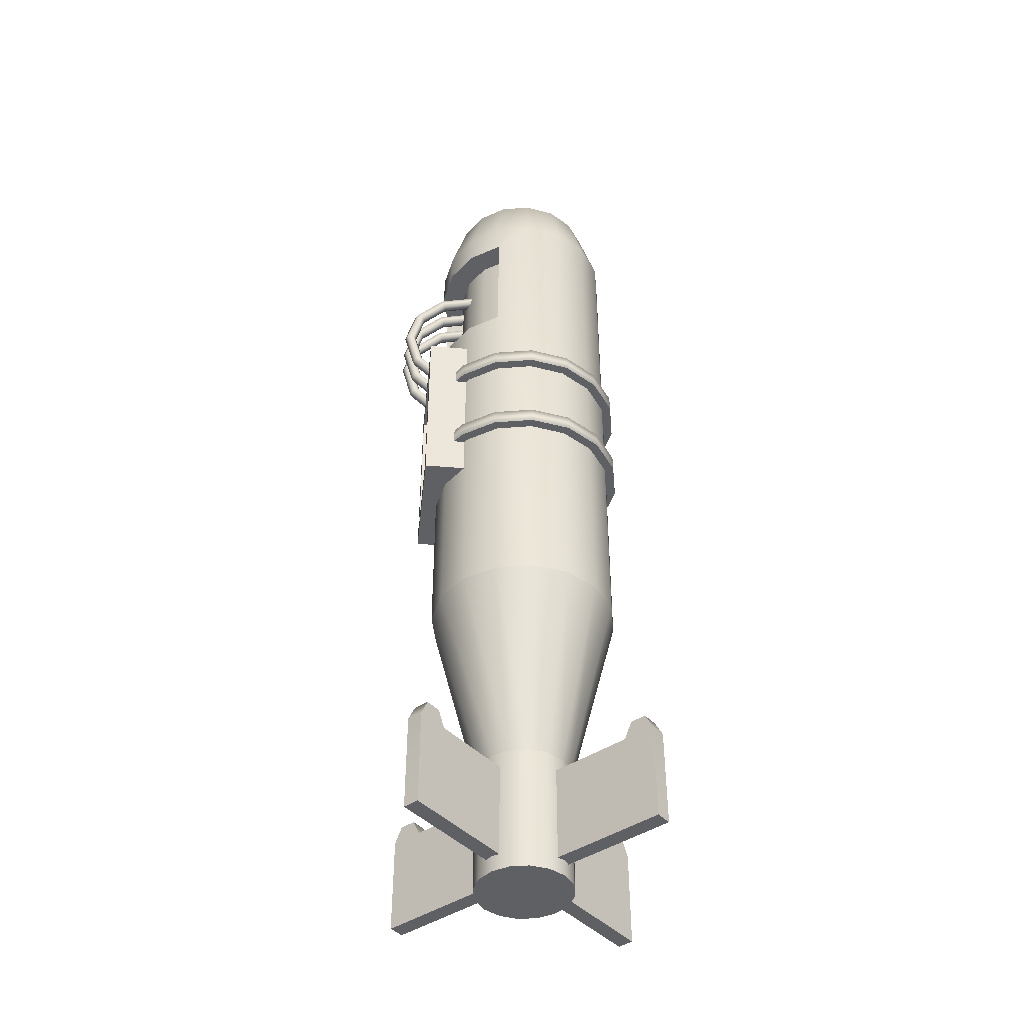
<metadata>
{"format":"obj","ext":"obj","renderer":"f3d","projection":"perspective","resolution":1024,"background":"white","views":[{"elev":-42.7,"azim":174.0,"up":"+Z"}]}
</metadata>
<code>
o Balefire
v 0.2153 1.27 2
v 0.3977 1.148 2
v 0.5197 0.9653 2
v 0.5625 0.75 2
v 0.5197 0.5347 2
v 0.2153 1.27 1
v 0.3977 1.148 1
v 0.5197 0.9653 1
v 0.5625 0.75 1
v 0.5197 0.5347 1
f 5 10 9
f 4 9 8
f 2 3 8
f 2 7 6
f 4 5 9
f 3 4 8
f 7 2 8
f 1 2 6
o Body
v 1.105 0.75 1.15
v 1.08 0.7933 1.15
v 1.03 0.7933 1.15
v 1.005 0.75 1.15
v 1.03 0.7067 1.15
v 1.08 0.7067 1.15
v 1.021 0.75 0.835
v 0.9989 0.7933 0.8475
v 0.9556 0.7933 0.8725
v 0.934 0.75 0.885
v 0.9556 0.7067 0.8725
v 0.9989 0.7067 0.8475
v 0.79 0.75 0.6044
v 0.7775 0.7933 0.6261
v 0.7525 0.7933 0.6694
v 0.74 0.75 0.691
v 0.7525 0.7067 0.6694
v 0.7775 0.7067 0.6261
v 0.475 0.75 1.78
v 0.475 0.7933 1.755
v 0.475 0.7933 1.705
v 0.475 0.75 1.68
v 0.475 0.7067 1.705
v 0.475 0.7067 1.755
v 0.79 0.75 1.696
v 0.7775 0.7933 1.674
v 0.7525 0.7933 1.631
v 0.74 0.75 1.609
v 0.7525 0.7067 1.631
v 0.7775 0.7067 1.674
v 1.021 0.75 1.465
v 0.9989 0.7933 1.452
v 0.9556 0.7933 1.427
v 0.934 0.75 1.415
v 0.9556 0.7067 1.427
v 0.9989 0.7067 1.452
v 0 1.5 -2
v 0 1.5 2.25
v 0.287 1.443 -2
v 0.287 1.443 2.25
v 0.5303 1.28 -2
v 0.5303 1.28 2.25
v 0.6929 1.037 -2
v 0.6929 1.037 2.25
v 0.75 0.75 -2
v 0.75 0.75 2.25
v 0.6929 0.463 -2
v 0.6929 0.463 2.25
v 0.5303 0.2197 -2
v 0.5303 0.2197 2.25
v 0.287 0.05709 -2
v 0.287 0.05709 2.25
v 0 -0 -2
v 0 0 2.25
v -0.287 0.05709 -2
v -0.287 0.05709 2.25
v -0.5303 0.2197 -2
v -0.5303 0.2197 2.25
v -0.6929 0.463 -2
v -0.6929 0.463 2.25
v -0.75 0.75 -2
v -0.75 0.75 2.25
v -0.6929 1.037 -2
v -0.6929 1.037 2.25
v -0.5303 1.28 -2
v -0.5303 1.28 2.25
v -0.287 1.443 -2
v -0.287 1.443 2.25
v 0.2317 1.309 2.75
v 0 1.355 2.75
v 0.4281 1.178 2.75
v 0.5593 0.9817 2.75
v 0.6054 0.75 2.75
v 0.5593 0.5183 2.75
v 0.4281 0.3219 2.75
v 0.2317 0.1907 2.75
v 0 0.1446 2.75
v -0.2317 0.1907 2.75
v -0.4281 0.3219 2.75
v -0.5593 0.5183 2.75
v -0.6054 0.75 2.75
v -0.5593 0.9817 2.75
v -0.4281 1.178 2.75
v -0.2317 1.309 2.75
v 0.1256 1.053 3
v 0 1.078 3
v 0.2321 0.9821 3
v 0.3032 0.8756 3
v 0.3282 0.75 3
v 0.3032 0.6244 3
v 0.2321 0.5179 3
v 0.1256 0.4468 3
v 0 0.4218 3
v -0.1256 0.4468 3
v -0.2321 0.5179 3
v -0.3032 0.6244 3
v -0.3282 0.75 3
v -0.3032 0.8756 3
v -0.2321 0.9821 3
v -0.1256 1.053 3
v 0 1.125 -3.5
v 0.1435 1.096 -3.5
v 0.2652 1.015 -3.5
v 0.3465 0.8935 -3.5
v 0.375 0.75 -3.5
v 0.3465 0.6065 -3.5
v 0.2652 0.4848 -3.5
v 0.1435 0.4035 -3.5
v 0 0.375 -3.5
v -0.1435 0.4035 -3.5
v -0.2652 0.4848 -3.5
v -0.3465 0.6065 -3.5
v -0.375 0.75 -3.5
v -0.3465 0.8935 -3.5
v -0.2652 1.015 -3.5
v -0.1435 1.096 -3.5
v -0.1435 1.096 -4.5
v 0 1.125 -4.5
v -0.2652 1.015 -4.5
v -0.3465 0.8935 -4.5
v -0.375 0.75 -4.5
v -0.3465 0.6065 -4.5
v -0.2652 0.4848 -4.5
v -0.1435 0.4035 -4.5
v 0 0.375 -4.5
v 0.1435 0.4035 -4.5
v 0.2652 0.4848 -4.5
v 0.3465 0.6065 -4.5
v 0.375 0.75 -4.5
v 0.3465 0.8935 -4.5
v 0.2652 1.015 -4.5
v 0.1435 1.096 -4.5
v 0.6629 1.501 -3.625
v 0.7513 1.413 -3.625
v 0.9281 1.59 -4.375
v 0.8397 1.678 -4.375
v -0.7513 0.08709 -3.625
v -0.6629 -0.001301 -3.625
v -0.8397 -0.1781 -4.375
v -0.9281 -0.08969 -4.375
v -0.9281 -0.08969 -3.625
v -0.8397 -0.1781 -3.625
v -0.7955 0.04289 -3.5
v -0.7071 -0.0455 -3.5
v -0.8839 -0.0455 -3.5
v -0.7955 -0.1339 -3.5
v 0.8397 1.678 -3.625
v 0.9281 1.59 -3.625
v 0.7955 1.634 -3.5
v 0.8839 1.545 -3.5
v 0.7071 1.545 -3.5
v 0.7955 1.457 -3.5
v 0.75 0.75 2
v 0.6929 1.037 2
v 0.5303 1.28 2
v 0.6929 0.463 2
v 0.287 1.443 2
v 0.287 1.443 1
v 0.5303 1.28 1
v 0.6929 1.037 1
v 0.75 0.75 1
v 0.6929 0.463 1
v 0.5 0.25 0.75
v 0.5 1.25 0.75
v 0.5 0.25 -0.75
v 0.5 1.25 -0.75
v 0.875 0.25 0.75
v 0.875 1.25 0.75
v 0.875 0.25 -0.75
v 0.875 1.25 -0.75
v 0.875 0.375 0.6244
v 0.875 1.125 0.6244
v 0.875 0.375 -0.625
v 0.875 1.125 -0.625
v 0.8125 1.125 -0.625
v 0.8125 1.125 0.6244
v 0.8125 0.375 0.6244
v 0.8125 0.375 -0.625
v 0.75 0.75 2
v 0.6929 1.037 2
v 0.5303 1.28 2
v 0.6929 0.463 2
v 0.287 1.443 2
v 0.287 1.443 1
v 0.5303 1.28 1
v 0.6929 1.037 1
v 0.75 0.75 1
v 0.6929 0.463 1
v 0.2153 1.27 2
v 0.3977 1.148 2
v 0.5197 0.9653 2
v 0.5625 0.75 2
v 0.5197 0.5347 2
v 0.2153 1.27 1
v 0.3977 1.148 1
v 0.5197 0.9653 1
v 0.5625 0.75 1
v 0.5197 0.5347 1
v -0.1435 1.096 -4.5
v 0 1.125 -4.5
v -0.2652 1.015 -4.5
v -0.3465 0.8935 -4.5
v -0.375 0.75 -4.5
v -0.3465 0.6065 -4.5
v -0.2652 0.4848 -4.5
v -0.1435 0.4035 -4.5
v 0 0.375 -4.5
v 0.1435 0.4035 -4.5
v 0.2652 0.4848 -4.5
v 0.3465 0.6065 -4.5
v 0.375 0.75 -4.5
v 0.3465 0.8935 -4.5
v 0.2652 1.015 -4.5
v 0.1435 1.096 -4.5
v 0 1.5 -2
v 0.287 1.443 -2
v 0.5303 1.28 -2
v 0.6929 1.037 -2
v 0.75 0.75 -2
v 0.6929 0.463 -2
v 0.5303 0.2197 -2
v 0.287 0.05709 -2
v 0 -0 -2
v -0.287 0.05709 -2
v -0.5303 0.2197 -2
v -0.6929 0.463 -2
v -0.75 0.75 -2
v -0.6929 1.037 -2
v -0.5303 1.28 -2
v -0.287 1.443 -2
v 0 1.125 -3.5
v 0.1435 1.096 -3.5
v 0.2652 1.015 -3.5
v 0.3465 0.8935 -3.5
v 0.375 0.75 -3.5
v 0.3465 0.6065 -3.5
v 0.2652 0.4848 -3.5
v 0.1435 0.4035 -3.5
v 0 0.375 -3.5
v -0.1435 0.4035 -3.5
v -0.2652 0.4848 -3.5
v -0.3465 0.6065 -3.5
v -0.375 0.75 -3.5
v -0.3465 0.8935 -3.5
v -0.2652 1.015 -3.5
v -0.1435 1.096 -3.5
v 0.6629 1.501 -3.625
v 0.7513 1.413 -3.625
v -0.7513 0.08709 -3.625
v -0.6629 -0.001301 -3.625
v -0.9281 -0.08969 -3.625
v -0.8397 -0.1781 -3.625
v -0.7955 0.04289 -3.5
v -0.7071 -0.0455 -3.5
v -0.8839 -0.0455 -3.5
v -0.7955 -0.1339 -3.5
v 0.6629 -0.001301 -3.625
v 0.7513 0.08709 -3.625
v 0.7955 1.634 -3.5
v 0.8839 1.545 -3.5
v 0.7071 1.545 -3.5
v 0.7955 1.457 -3.5
v 0.9281 1.59 -4.375
v 0.8397 1.678 -4.375
v -0.8397 -0.1781 -4.375
v -0.9281 -0.08969 -4.375
v 0.8397 1.678 -3.625
v 0.9281 1.59 -3.625
v 0.8397 -0.1781 -4.375
v 0.9281 -0.08969 -4.375
v -0.6629 1.501 -3.625
v -0.7513 1.413 -3.625
v -0.9281 1.59 -4.375
v -0.8397 1.678 -4.375
v -0.8397 1.678 -3.625
v -0.9281 1.59 -3.625
v -0.7071 1.545 -3.5
v -0.7955 1.457 -3.5
v -0.7955 1.634 -3.5
v -0.8839 1.545 -3.5
v 0.9281 -0.08969 -3.625
v 0.8397 -0.1781 -3.625
v 0.8839 -0.0455 -3.5
v 0.7955 -0.1339 -3.5
v 0.7955 0.04289 -3.5
v 0.7071 -0.0455 -3.5
v 0.7513 0.08709 -3.625
v 0.6629 -0.001301 -3.625
v -0.6629 1.501 -3.625
v -0.7513 1.413 -3.625
v -0.8397 1.678 -3.625
v -0.9281 1.59 -3.625
v -0.7071 1.545 -3.5
v -0.7955 1.457 -3.5
v -0.7955 1.634 -3.5
v -0.8839 1.545 -3.5
v 0.8839 -0.0455 -3.5
v 0.7955 -0.1339 -3.5
v 0.7955 0.04289 -3.5
v 0.7071 -0.0455 -3.5
v 0.8397 -0.1781 -4.375
v 0.9281 -0.08969 -4.375
v -0.9281 1.59 -4.375
v -0.8397 1.678 -4.375
v 0.9281 -0.08969 -3.625
v 0.8397 -0.1781 -3.625
v -0 1.575 -0.3125
v 0.3157 1.512 -0.3125
v 0.5834 1.333 -0.3125
v 0.7622 1.066 -0.3125
v 0.7622 1.066 0.4375
v 0.7622 0.4343 -0.3125
v 0.5834 0.1666 -0.3125
v 0.3157 -0.0122 -0.3125
v 0 -0.075 -0.3125
v -0.3157 -0.0122 -0.3125
v -0.5834 0.1666 -0.3125
v -0.7622 0.4343 -0.3125
v -0.825 0.75 -0.3125
v -0.7622 1.066 -0.3125
v -0.5834 1.333 -0.3125
v -0.3157 1.512 -0.3125
v -0.3157 1.512 -0.4375
v -0.5834 1.333 -0.4375
v -0.7622 1.066 -0.4375
v -0.825 0.75 -0.4375
v -0.7622 0.4343 -0.4375
v -0.5834 0.1666 -0.4375
v -0.3157 -0.0122 -0.4375
v 0 -0.075 -0.4375
v 0.3157 -0.0122 -0.4375
v 0.5834 0.1666 -0.4375
v 0.7622 0.4343 -0.4375
v 0.5834 1.333 0.4375
v 0.7622 1.066 -0.4375
v 0.5834 1.333 -0.4375
v 0.3157 1.512 -0.4375
v -0 1.575 -0.4375
v 0 1.5 -0.4375
v 0.287 1.443 -0.4375
v 0.5303 1.28 -0.4375
v 0.6929 1.037 -0.4375
v 0.3157 1.512 0.4375
v 0.6929 0.463 -0.4375
v 0.5303 0.2197 -0.4375
v 0.287 0.05709 -0.4375
v 0 -0 -0.4375
v -0.287 0.05709 -0.4375
v -0.5303 0.2197 -0.4375
v -0.6929 0.463 -0.4375
v -0.75 0.75 -0.4375
v -0.6929 1.037 -0.4375
v -0.5303 1.28 -0.4375
v -0.287 1.443 -0.4375
v -0.287 1.443 -0.3125
v -0.5303 1.28 -0.3125
v -0.6929 1.037 -0.3125
v -0.75 0.75 -0.3125
v -0.6929 0.463 -0.3125
v -0.5303 0.2197 -0.3125
v -0.287 0.05709 -0.3125
v 0 -0 -0.3125
v 0.287 0.05709 -0.3125
v 0.5303 0.2197 -0.3125
v 0.6929 0.463 -0.3125
v -0 1.575 0.4375
v 0.6929 1.037 -0.3125
v 0.5303 1.28 -0.3125
v 0.287 1.443 -0.3125
v 0 1.5 -0.3125
v 0.7622 0.4343 0.4375
v 0.5834 0.1666 0.4375
v 0.3157 -0.0122 0.4375
v 0 -0.075 0.4375
v -0.3157 -0.0122 0.4375
v -0.5834 0.1666 0.4375
v -0.7622 0.4343 0.4375
v -0.825 0.75 0.4375
v -0.7622 1.066 0.4375
v -0.5834 1.333 0.4375
v -0.3157 1.512 0.4375
v -0.3157 1.512 0.3125
v -0.5834 1.333 0.3125
v -0.7622 1.066 0.3125
v -0.825 0.75 0.3125
v -0.7622 0.4343 0.3125
v -0.5834 0.1666 0.3125
v -0.3157 -0.0122 0.3125
v 0 -0.075 0.3125
v 0.3157 -0.0122 0.3125
v 0.5834 0.1666 0.3125
v 0.7622 0.4343 0.3125
v 0.7622 1.066 0.3125
v 0.5834 1.333 0.3125
v 0.3157 1.512 0.3125
v -0 1.575 0.3125
v 0 1.5 0.3125
v 0.287 1.443 0.3125
v 0.5303 1.28 0.3125
v 0.6929 1.037 0.3125
v 0.6929 0.463 0.3125
v 0.5303 0.2197 0.3125
v 0.287 0.05709 0.3125
v 0 -0 0.3125
v -0.287 0.05709 0.3125
v -0.5303 0.2197 0.3125
v -0.6929 0.463 0.3125
v -0.75 0.75 0.3125
v -0.6929 1.037 0.3125
v -0.5303 1.28 0.3125
v -0.287 1.443 0.3125
v -0.287 1.443 0.4375
v -0.5303 1.28 0.4375
v -0.6929 1.037 0.4375
v -0.75 0.75 0.4375
v -0.6929 0.463 0.4375
v -0.5303 0.2197 0.4375
v -0.287 0.05709 0.4375
v 0 -0 0.4375
v 0.287 0.05709 0.4375
v 0.5303 0.2197 0.4375
v 0.6929 0.463 0.4375
v 0.6929 1.037 0.4375
v 0.5303 1.28 0.4375
v 0.287 1.443 0.4375
v 0 1.5 0.4375
v 1.105 0.55 1.15
v 1.08 0.5933 1.15
v 1.03 0.5933 1.15
v 1.005 0.55 1.15
v 1.03 0.5067 1.15
v 1.08 0.5067 1.15
v 1.021 0.55 0.835
v 0.9989 0.5933 0.8475
v 0.9556 0.5933 0.8725
v 0.934 0.55 0.885
v 0.9556 0.5067 0.8725
v 0.9989 0.5067 0.8475
v 0.79 0.55 0.6044
v 0.7775 0.5933 0.6261
v 0.7525 0.5933 0.6694
v 0.74 0.55 0.691
v 0.7525 0.5067 0.6694
v 0.7775 0.5067 0.6261
v 0.475 0.55 1.78
v 0.475 0.5933 1.755
v 0.475 0.5933 1.705
v 0.475 0.55 1.68
v 0.475 0.5067 1.705
v 0.475 0.5067 1.755
v 0.79 0.55 1.696
v 0.7775 0.5933 1.674
v 0.7525 0.5933 1.631
v 0.74 0.55 1.609
v 0.7525 0.5067 1.631
v 0.7775 0.5067 1.674
v 1.021 0.55 1.465
v 0.9989 0.5933 1.452
v 0.9556 0.5933 1.427
v 0.934 0.55 1.415
v 0.9556 0.5067 1.427
v 0.9989 0.5067 1.452
v 1.105 0.95 1.15
v 1.08 0.9933 1.15
v 1.03 0.9933 1.15
v 1.005 0.95 1.15
v 1.03 0.9067 1.15
v 1.08 0.9067 1.15
v 1.021 0.95 0.835
v 0.9989 0.9933 0.8475
v 0.9556 0.9933 0.8725
v 0.934 0.95 0.885
v 0.9556 0.9067 0.8725
v 0.9989 0.9067 0.8475
v 0.79 0.95 0.6044
v 0.7775 0.9933 0.6261
v 0.7525 0.9933 0.6694
v 0.74 0.95 0.691
v 0.7525 0.9067 0.6694
v 0.7775 0.9067 0.6261
v 0.475 0.95 1.78
v 0.475 0.9933 1.755
v 0.475 0.9933 1.705
v 0.475 0.95 1.68
v 0.475 0.9067 1.705
v 0.475 0.9067 1.755
v 0.79 0.95 1.696
v 0.7775 0.9933 1.674
v 0.7525 0.9933 1.631
v 0.74 0.95 1.609
v 0.7525 0.9067 1.631
v 0.7775 0.9067 1.674
v 1.021 0.95 1.465
v 0.9989 0.9933 1.452
v 0.9556 0.9933 1.427
v 0.934 0.95 1.415
v 0.9556 0.9067 1.427
v 0.9989 0.9067 1.452
f 191 190 201
f 193 191 200
f 203 192 198
f 194 193 199
f 145 149 150
f 148 144 143
f 155 147 151
f 148 154 152
f 143 159 157
f 158 162 144
f 147 143 146
f 144 148 149
f 184 183 179
f 180 179 175
f 182 184 180
f 174 173 177
f 175 179 177
f 180 176 174
f 179 183 181
f 177 181 182
f 184 185 188
f 186 187 188
f 182 186 185
f 181 187 186
f 183 188 187
f 190 189 202
f 203 202 189
f 205 195 194
f 196 195 205
f 197 196 206
f 208 198 197
f 218 214 222
f 279 283 284
f 282 267 268
f 289 281 285
f 282 288 286
f 295 293 291
f 294 296 267
f 281 268 280
f 279 267 282
f 422 391 390
f 354 343 342
f 407 406 405
f 408 405 404
f 351 346 345
f 350 347 346
f 349 348 347
f 365 332 331
f 366 331 330
f 330 329 368
f 329 328 369
f 328 327 370
f 370 327 326
f 326 325 372
f 372 325 324
f 324 323 374
f 323 322 375
f 364 333 348
f 380 317 332
f 318 317 380
f 319 318 379
f 377 320 319
f 409 404 403
f 342 341 356
f 357 356 341
f 358 357 340
f 359 358 339
f 360 359 338
f 361 360 337
f 362 361 336
f 363 362 335
f 364 363 334
f 411 402 401
f 423 390 389
f 389 388 425
f 388 387 426
f 387 386 427
f 427 386 385
f 385 384 429
f 429 384 383
f 383 382 431
f 382 381 432
f 421 392 406
f 436 376 391
f 353 376 436
f 344 353 435
f 433 321 344
f 401 400 413
f 414 413 400
f 415 414 399
f 416 415 398
f 417 416 397
f 418 417 396
f 419 418 395
f 420 419 394
f 421 420 393
f 200 191 201
f 199 193 200
f 208 203 198
f 204 194 199
f 146 145 150
f 147 148 143
f 150 151 147
f 155 153 147
f 156 152 154
f 149 148 152
f 157 146 143
f 143 161 159
f 144 145 158
f 158 160 162
f 150 147 146
f 145 144 149
f 180 184 179
f 176 180 175
f 178 182 180
f 178 174 177
f 173 175 177
f 178 180 174
f 177 179 181
f 178 177 182
f 183 184 188
f 185 186 188
f 184 182 185
f 182 181 186
f 181 183 187
f 201 190 202
f 192 203 189
f 204 205 194
f 206 196 205
f 207 197 206
f 207 208 197
f 209 210 222
f 224 223 222
f 222 221 220
f 220 219 218
f 218 217 216
f 216 215 218
f 214 213 212
f 212 211 214
f 210 224 222
f 222 220 218
f 218 215 214
f 214 211 209
f 209 222 214
f 280 279 284
f 281 282 268
f 284 285 281
f 289 287 281
f 290 286 288
f 283 282 286
f 291 280 268
f 268 295 291
f 267 279 292
f 292 294 267
f 284 281 280
f 283 279 282
f 423 422 390
f 355 354 342
f 408 407 405
f 409 408 404
f 352 351 345
f 351 350 346
f 350 349 347
f 366 365 331
f 367 366 330
f 367 330 368
f 368 329 369
f 369 328 370
f 371 370 326
f 371 326 372
f 373 372 324
f 373 324 374
f 374 323 375
f 349 364 348
f 365 380 332
f 379 318 380
f 378 319 379
f 378 377 319
f 410 409 403
f 355 342 356
f 340 357 341
f 339 358 340
f 338 359 339
f 337 360 338
f 336 361 337
f 335 362 336
f 334 363 335
f 333 364 334
f 412 411 401
f 424 423 389
f 424 389 425
f 425 388 426
f 426 387 427
f 428 427 385
f 428 385 429
f 430 429 383
f 430 383 431
f 431 382 432
f 407 421 406
f 422 436 391
f 435 353 436
f 434 344 435
f 434 433 344
f 412 401 413
f 399 414 400
f 398 415 399
f 397 416 398
f 396 417 397
f 395 418 396
f 394 419 395
f 393 420 394
f 392 421 393
f 17 18 12
f 18 19 13
f 19 20 14
f 14 20 21
f 21 22 16
f 16 22 17
f 23 24 18
f 18 24 25
f 25 26 20
f 20 26 27
f 27 28 22
f 22 28 23
f 35 36 30
f 36 37 31
f 37 38 32
f 38 39 33
f 33 39 40
f 34 40 35
f 41 42 36
f 36 42 43
f 43 44 38
f 38 44 45
f 45 46 40
f 40 46 41
f 11 12 42
f 42 12 13
f 43 13 14
f 44 14 15
f 15 16 46
f 16 11 41
f 48 80 79
f 85 84 100
f 72 91 92
f 58 84 85
f 70 68 89
f 48 78 94
f 54 82 83
f 66 64 87
f 76 74 92
f 50 79 81
f 60 85 86
f 70 90 91
f 56 83 84
f 66 88 89
f 76 93 94
f 54 52 81
f 62 86 87
f 93 92 108
f 85 101 102
f 93 109 110
f 86 102 103
f 80 96 95
f 80 94 110
f 88 87 103
f 79 95 97
f 88 104 105
f 82 81 97
f 89 105 106
f 82 98 99
f 91 90 106
f 84 83 99
f 91 107 108
f 111 128 127
f 105 101 109
f 231 247 246
f 112 142 128
f 119 135 136
f 125 126 127
f 118 136 137
f 124 125 129
f 117 137 138
f 123 124 130
f 116 138 139
f 122 123 131
f 115 139 140
f 121 122 132
f 114 140 141
f 120 121 133
f 113 141 142
f 120 134 135
f 52 165 167
f 52 54 164
f 56 163 164
f 166 163 56
f 49 168 169
f 169 170 53
f 170 171 55
f 55 171 172
f 172 60 59
f 60 62 61
f 61 62 64
f 64 66 65
f 66 68 67
f 67 68 70
f 70 72 71
f 72 74 73
f 74 76 75
f 76 78 77
f 78 48 47
f 48 167 168
f 228 244 243
f 233 249 248
f 240 256 255
f 235 251 250
f 230 246 245
f 237 253 252
f 226 242 241
f 227 243 242
f 239 255 254
f 234 250 249
f 229 245 244
f 225 241 256
f 236 252 251
f 232 248 247
f 238 254 253
f 257 258 272
f 271 272 270
f 276 275 262
f 259 263 264
f 263 265 266
f 262 266 265
f 278 277 269
f 278 273 274
f 309 297 298
f 309 310 308
f 314 313 302
f 303 304 300
f 303 305 306
f 302 306 305
f 316 315 307
f 316 311 312
f 333 332 317
f 334 331 332
f 334 335 330
f 335 336 329
f 336 337 328
f 328 337 338
f 338 339 326
f 339 340 325
f 325 340 341
f 341 342 323
f 342 343 322
f 392 391 376
f 345 346 319
f 346 347 318
f 317 318 347
f 393 390 391
f 393 394 389
f 394 395 388
f 395 396 387
f 387 396 397
f 397 398 385
f 398 399 384
f 384 399 400
f 400 401 382
f 401 402 381
f 403 404 344
f 404 405 353
f 376 353 405
f 443 444 438
f 444 445 439
f 439 445 446
f 446 447 441
f 447 448 442
f 442 448 443
f 449 450 444
f 444 450 451
f 451 452 446
f 446 452 453
f 453 454 448
f 448 454 449
f 455 461 462
f 462 463 457
f 463 464 458
f 464 465 459
f 459 465 466
f 466 461 455
f 467 468 462
f 462 468 469
f 469 470 464
f 464 470 471
f 471 472 466
f 472 467 461
f 437 438 468
f 468 438 439
f 439 440 470
f 470 440 441
f 441 442 472
f 472 442 437
f 473 479 480
f 480 481 475
f 475 481 482
f 476 482 483
f 483 484 478
f 478 484 479
f 485 486 480
f 480 486 487
f 487 488 482
f 488 489 483
f 489 490 484
f 484 490 485
f 491 497 498
f 498 499 493
f 499 500 494
f 494 500 501
f 495 501 502
f 496 502 497
f 503 504 498
f 498 504 505
f 505 506 500
f 500 506 507
f 507 508 502
f 502 508 503
f 473 474 504
f 504 474 475
f 475 476 506
f 506 476 477
f 477 478 508
f 478 473 503
f 11 17 12
f 12 18 13
f 13 19 14
f 15 14 21
f 15 21 16
f 11 16 17
f 17 23 18
f 19 18 25
f 19 25 20
f 21 20 27
f 21 27 22
f 17 22 23
f 29 35 30
f 30 36 31
f 31 37 32
f 32 38 33
f 34 33 40
f 29 34 35
f 35 41 36
f 37 36 43
f 37 43 38
f 39 38 45
f 39 45 40
f 35 40 41
f 41 11 42
f 43 42 13
f 44 43 14
f 45 44 15
f 45 15 46
f 46 16 41
f 50 48 79
f 101 85 100
f 74 72 92
f 60 58 85
f 90 70 89
f 80 48 94
f 56 54 83
f 88 66 87
f 93 76 92
f 52 50 81
f 62 60 86
f 72 70 91
f 58 56 84
f 68 66 89
f 78 76 94
f 82 54 81
f 64 62 87
f 109 93 108
f 86 85 102
f 94 93 110
f 87 86 103
f 79 80 95
f 96 80 110
f 104 88 103
f 81 79 97
f 89 88 105
f 98 82 97
f 90 89 106
f 83 82 99
f 107 91 106
f 100 84 99
f 92 91 108
f 126 111 127
f 97 95 96
f 96 110 97
f 109 108 107
f 107 106 105
f 105 104 103
f 103 102 105
f 101 100 99
f 99 98 101
f 97 110 109
f 109 107 105
f 105 102 101
f 101 98 97
f 97 109 101
f 230 231 246
f 111 112 128
f 118 119 136
f 129 125 127
f 117 118 137
f 130 124 129
f 116 117 138
f 131 123 130
f 115 116 139
f 132 122 131
f 114 115 140
f 133 121 132
f 113 114 141
f 134 120 133
f 112 113 142
f 119 120 135
f 50 52 167
f 165 52 164
f 54 56 164
f 58 166 56
f 51 49 169
f 51 169 53
f 53 170 55
f 57 55 172
f 59 57 172
f 172 166 60
f 58 60 166
f 59 60 61
f 63 61 64
f 63 64 65
f 65 66 67
f 69 67 70
f 69 70 71
f 71 72 73
f 73 74 75
f 75 76 77
f 77 78 47
f 168 49 47
f 47 48 168
f 50 167 48
f 227 228 243
f 232 233 248
f 239 240 255
f 234 235 250
f 229 230 245
f 236 237 252
f 225 226 241
f 226 227 242
f 238 239 254
f 233 234 249
f 228 229 244
f 240 225 256
f 235 236 251
f 231 232 247
f 237 238 253
f 271 257 272
f 269 271 270
f 261 276 262
f 260 259 264
f 264 263 266
f 261 262 265
f 270 278 269
f 277 278 274
f 310 309 298
f 307 309 308
f 301 314 302
f 299 303 300
f 304 303 306
f 301 302 305
f 308 316 307
f 315 316 312
f 348 333 317
f 333 334 332
f 331 334 330
f 330 335 329
f 329 336 328
f 327 328 338
f 327 338 326
f 326 339 325
f 324 325 341
f 324 341 323
f 323 342 322
f 406 392 376
f 320 345 319
f 319 346 318
f 348 317 347
f 392 393 391
f 390 393 389
f 389 394 388
f 388 395 387
f 386 387 397
f 386 397 385
f 385 398 384
f 383 384 400
f 383 400 382
f 382 401 381
f 321 403 344
f 344 404 353
f 406 376 405
f 437 443 438
f 438 444 439
f 440 439 446
f 440 446 441
f 441 447 442
f 437 442 443
f 443 449 444
f 445 444 451
f 445 451 446
f 447 446 453
f 447 453 448
f 443 448 449
f 456 455 462
f 456 462 457
f 457 463 458
f 458 464 459
f 460 459 466
f 460 466 455
f 461 467 462
f 463 462 469
f 463 469 464
f 465 464 471
f 465 471 466
f 466 472 461
f 467 437 468
f 469 468 439
f 469 439 470
f 471 470 441
f 471 441 472
f 467 472 437
f 474 473 480
f 474 480 475
f 476 475 482
f 477 476 483
f 477 483 478
f 473 478 479
f 479 485 480
f 481 480 487
f 481 487 482
f 482 488 483
f 483 489 484
f 479 484 485
f 492 491 498
f 492 498 493
f 493 499 494
f 495 494 501
f 496 495 502
f 491 496 497
f 497 503 498
f 499 498 505
f 499 505 500
f 501 500 507
f 501 507 502
f 497 502 503
f 503 473 504
f 505 504 475
f 505 475 506
f 507 506 477
f 507 477 508
f 508 478 503

</code>
